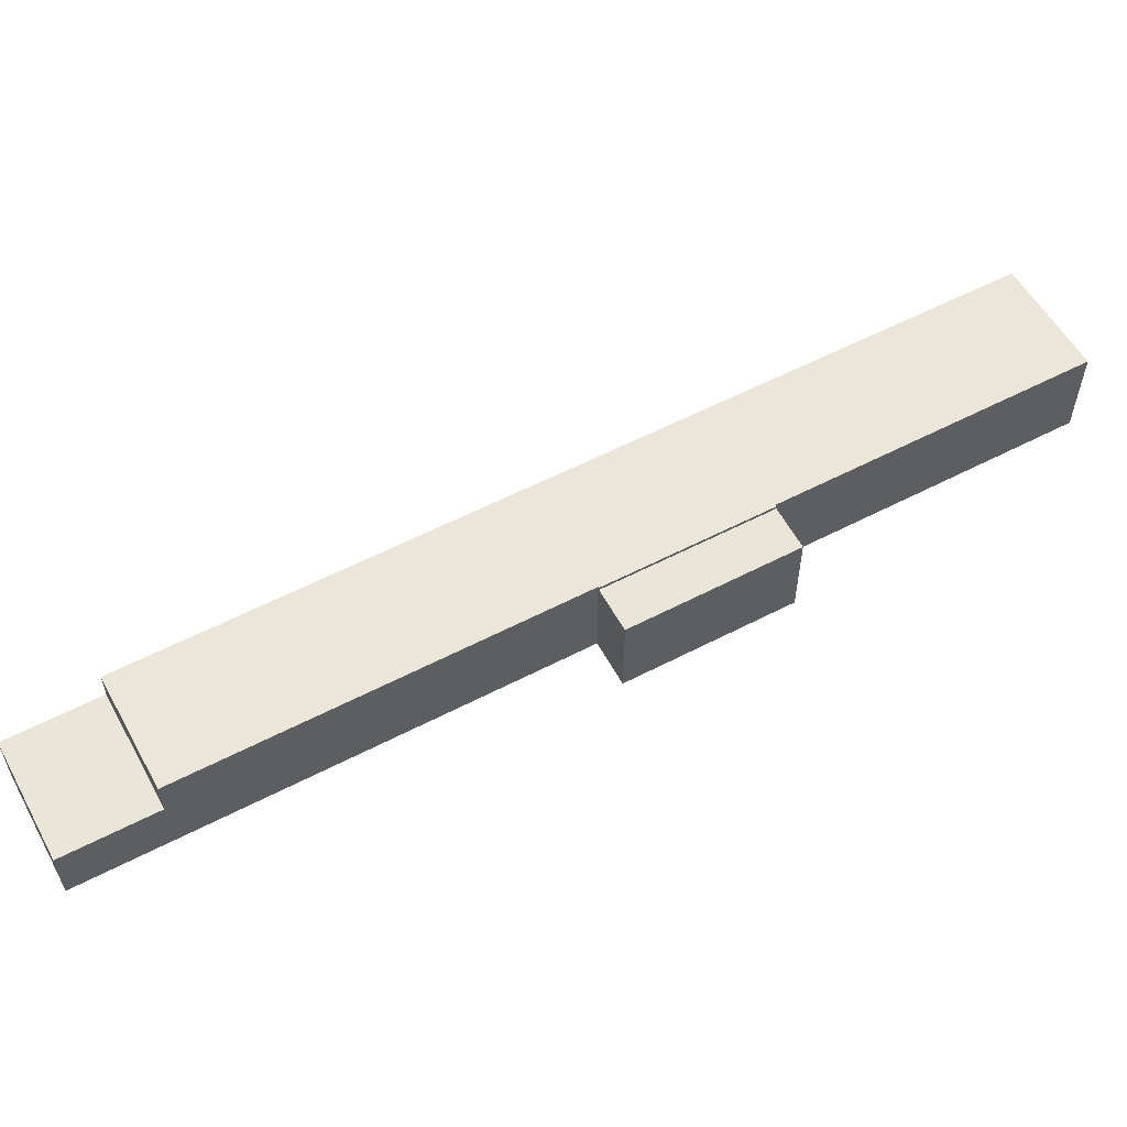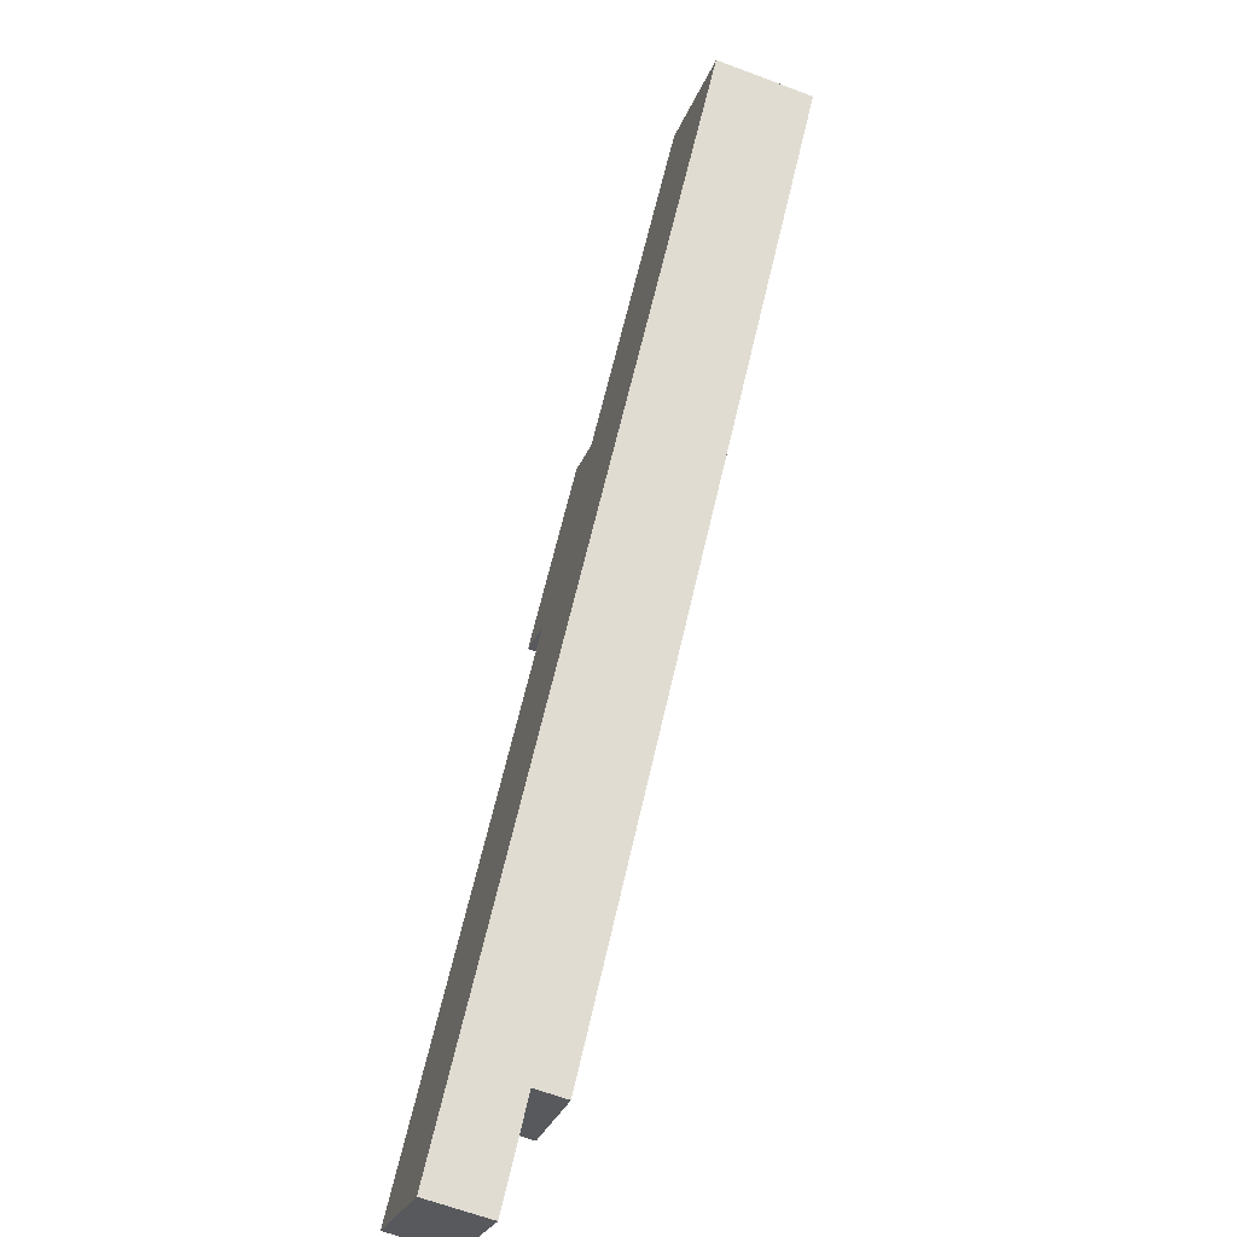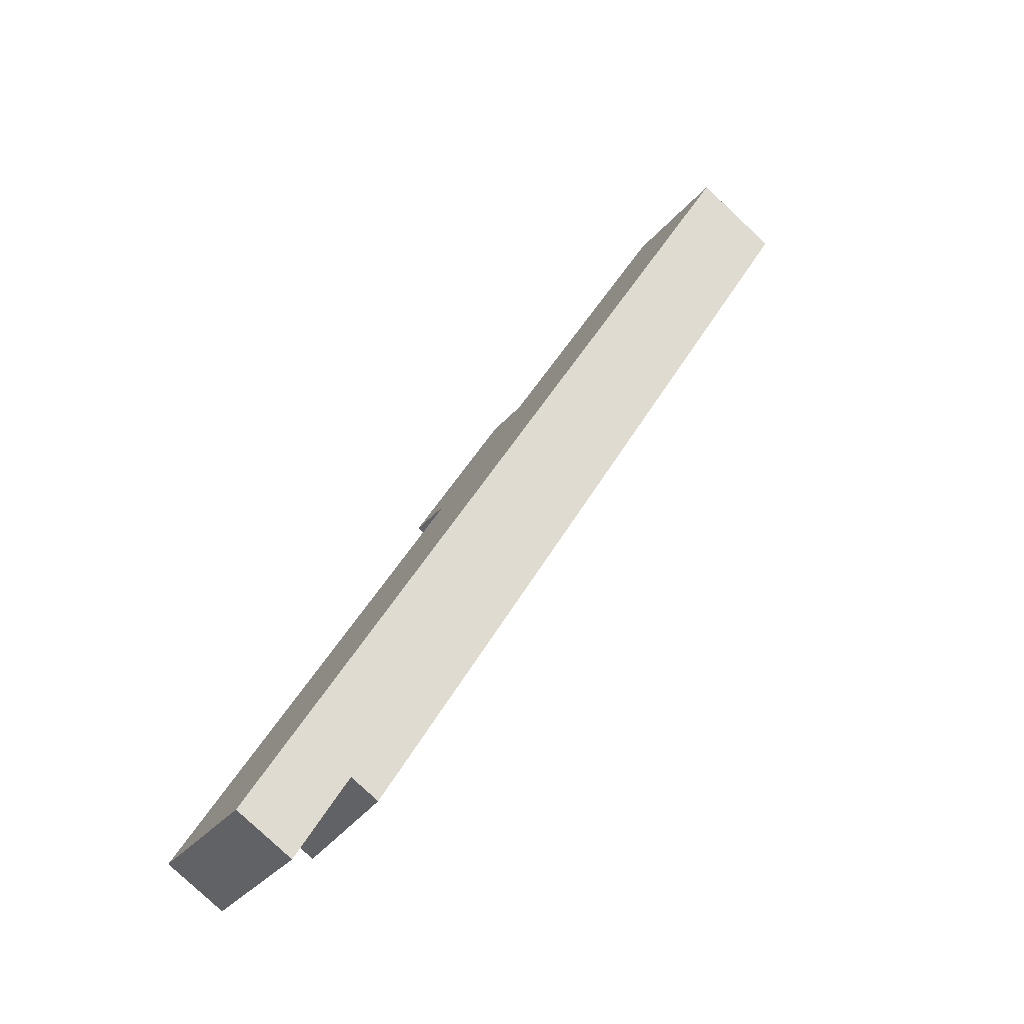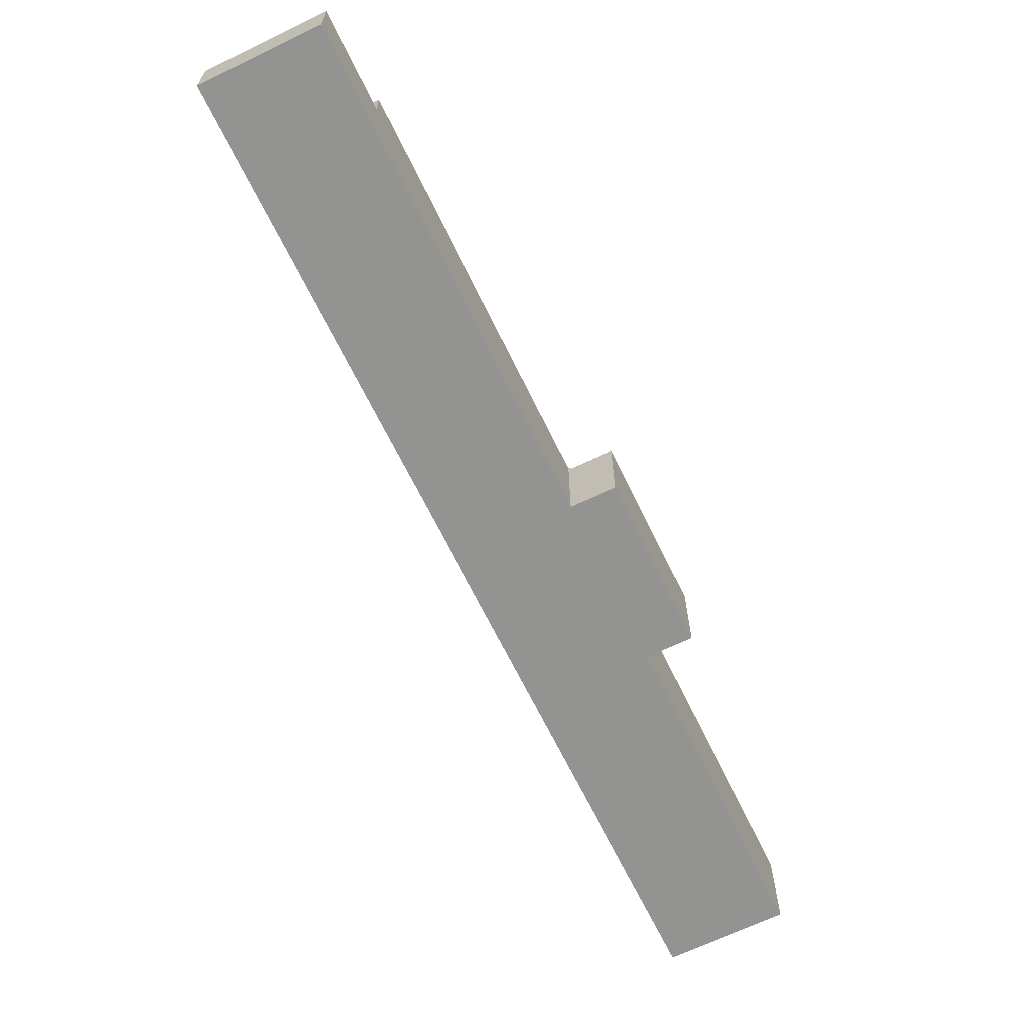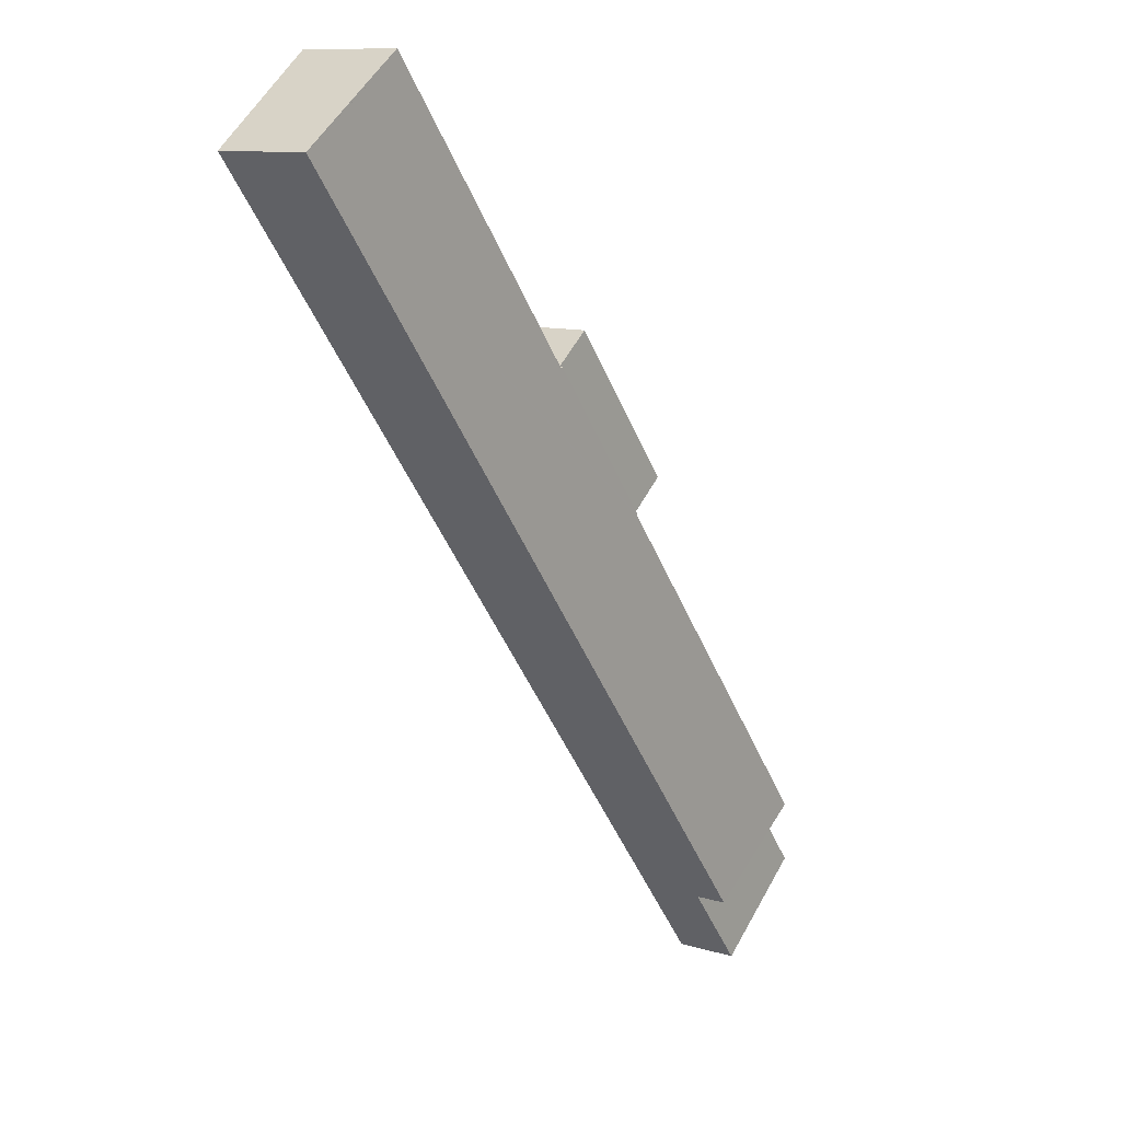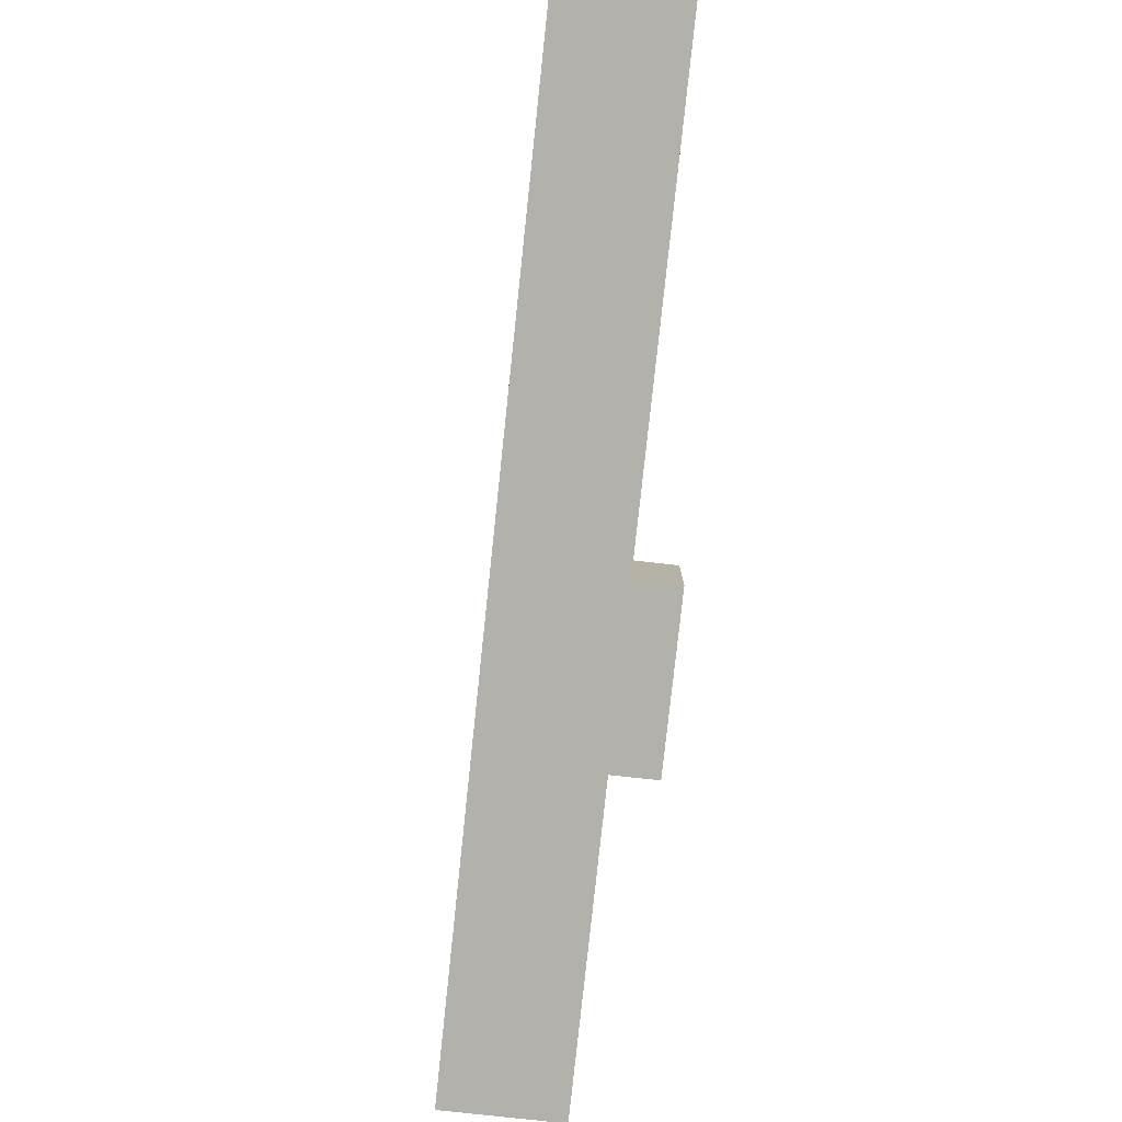
<metadata>
{"format":"obj","ext":"obj","renderer":"f3d","projection":"perspective","resolution":1024,"background":"white","views":[{"elev":58.0,"azim":-79.9,"up":"+Y"},{"elev":-63.9,"azim":69.2,"up":"+Z"},{"elev":-80.0,"azim":46.8,"up":"+Z"},{"elev":-66.7,"azim":-115.8,"up":"+Y"},{"elev":10.5,"azim":127.1,"up":"+Z"},{"elev":-79.1,"azim":-147.8,"up":"+Y"}]}
</metadata>
<code>
v  24.82 8.297 38.13
v  37.75 8.297 47.98
v  27.99 8.297 35.59
v  34.59 8.297 50.48
v  24.82 -2.335e-15 38.13
v  34.59 -3.091e-15 50.48
v  37.75 -2.938e-15 47.98
v  27.99 -2.179e-15 35.59
v  37.75 8.6 47.98
v  37.88 8.591 47.88
v  27.99 8.6 35.59
v  5.437 8.597 6.881
v  62.61 8.005 61.65
v  14.07 8.005 0.049
v  14.42 8.596 18.25
v  28.07 8.595 35.52
v  55.96 8.589 70.76
v  64.63 8.005 64.22
v  64.29 8.029 64.49
v  56.13 8.589 70.97
v  28.07 -2.175e-15 35.52
v  5.437 -4.213e-16 6.881
v  14.07 -3e-18 0.049
v  37.88 -2.932e-15 47.88
v  55.96 -4.333e-15 70.76
v  56.13 -4.346e-15 70.97
v  14.42 -1.118e-15 18.25
v  64.29 -3.949e-15 64.49
v  64.63 -3.932e-15 64.22
v  62.61 -3.775e-15 61.65
v  0 5.314 3.254e-16
v  14.07 5.314 0.049
v  8.643 5.314 -6.839
v  5.437 5.314 6.881
v  8.643 4.188e-16 -6.839
v  0 0 0
g defaultobject
f 1 2 3
f 2 1 4
f 5 4 1
f 4 5 6
f 6 2 4
f 2 6 7
f 7 3 2
f 3 7 8
f 8 1 3
f 1 8 5
f 5 7 6
f 7 5 8
f 9 10 11
f 12 13 14
f 13 12 15
f 13 15 16
f 13 16 11
f 13 11 10
f 13 10 17
f 13 17 18
f 18 17 19
f 19 17 20
f 16 8 11
f 8 16 21
f 14 22 12
f 22 14 23
f 8 9 11
f 9 8 7
f 24 17 10
f 17 24 25
f 17 25 20
f 20 25 26
f 22 15 12
f 15 22 27
f 15 27 16
f 16 27 21
f 7 10 9
f 10 7 24
f 26 19 20
f 19 26 28
f 19 28 18
f 18 28 29
f 29 13 18
f 13 29 14
f 14 29 30
f 14 30 23
f 25 28 26
f 28 25 29
f 29 25 30
f 30 25 24
f 30 24 23
f 23 24 7
f 23 7 21
f 21 7 8
f 23 21 27
f 23 27 22
f 31 32 33
f 32 31 34
f 22 32 34
f 32 22 23
f 23 33 32
f 33 23 35
f 35 31 33
f 31 35 36
f 36 34 31
f 34 36 22
f 36 23 22
f 23 36 35

</code>
